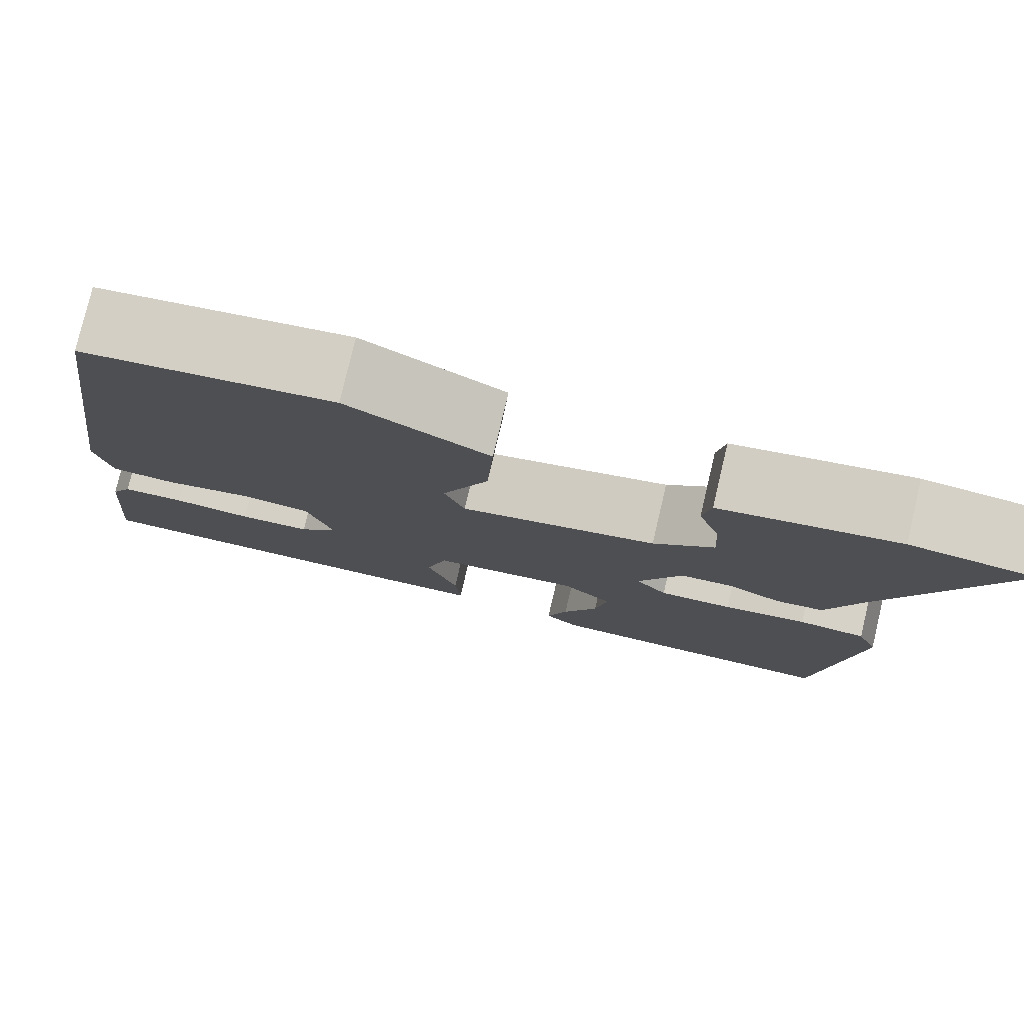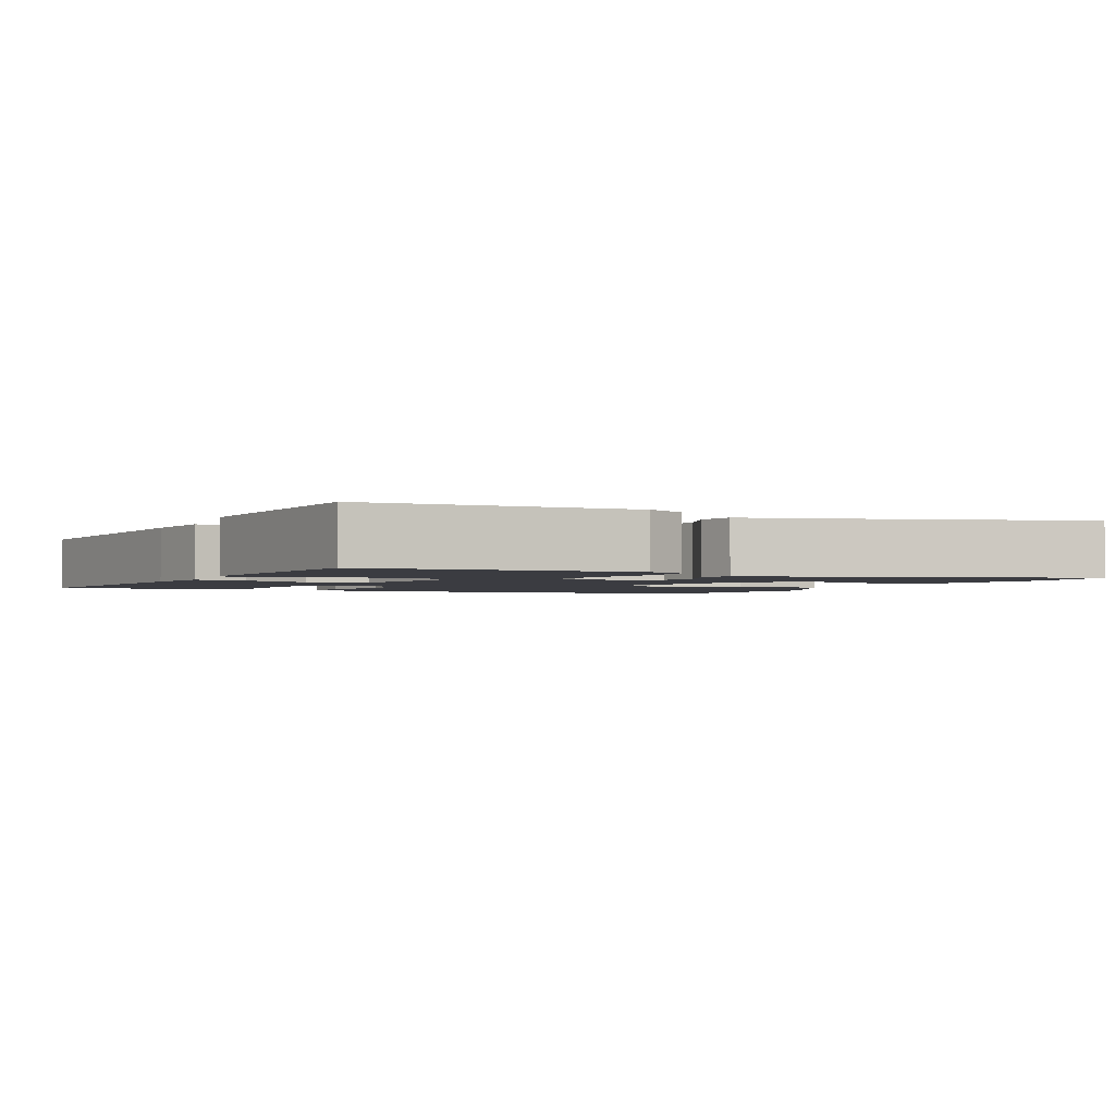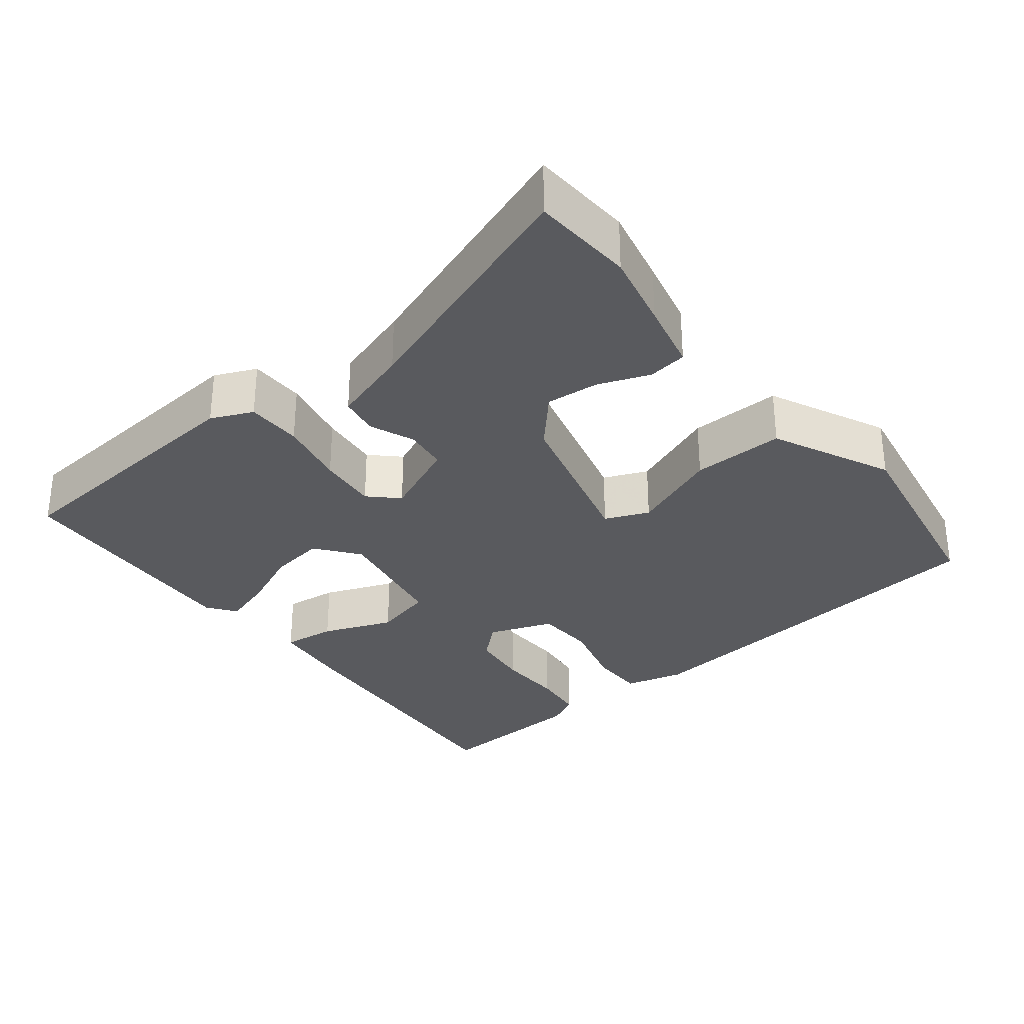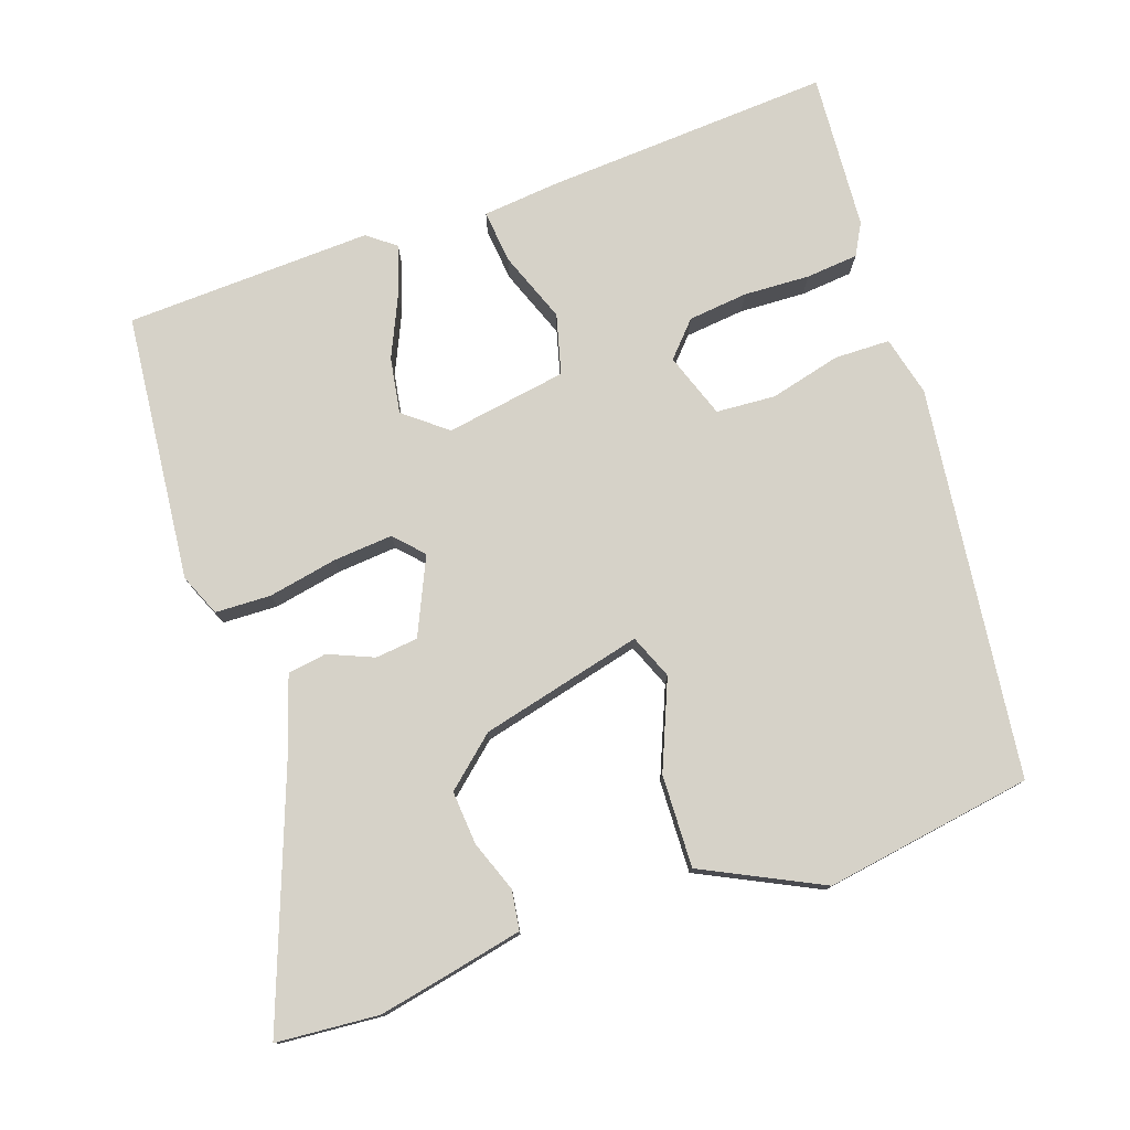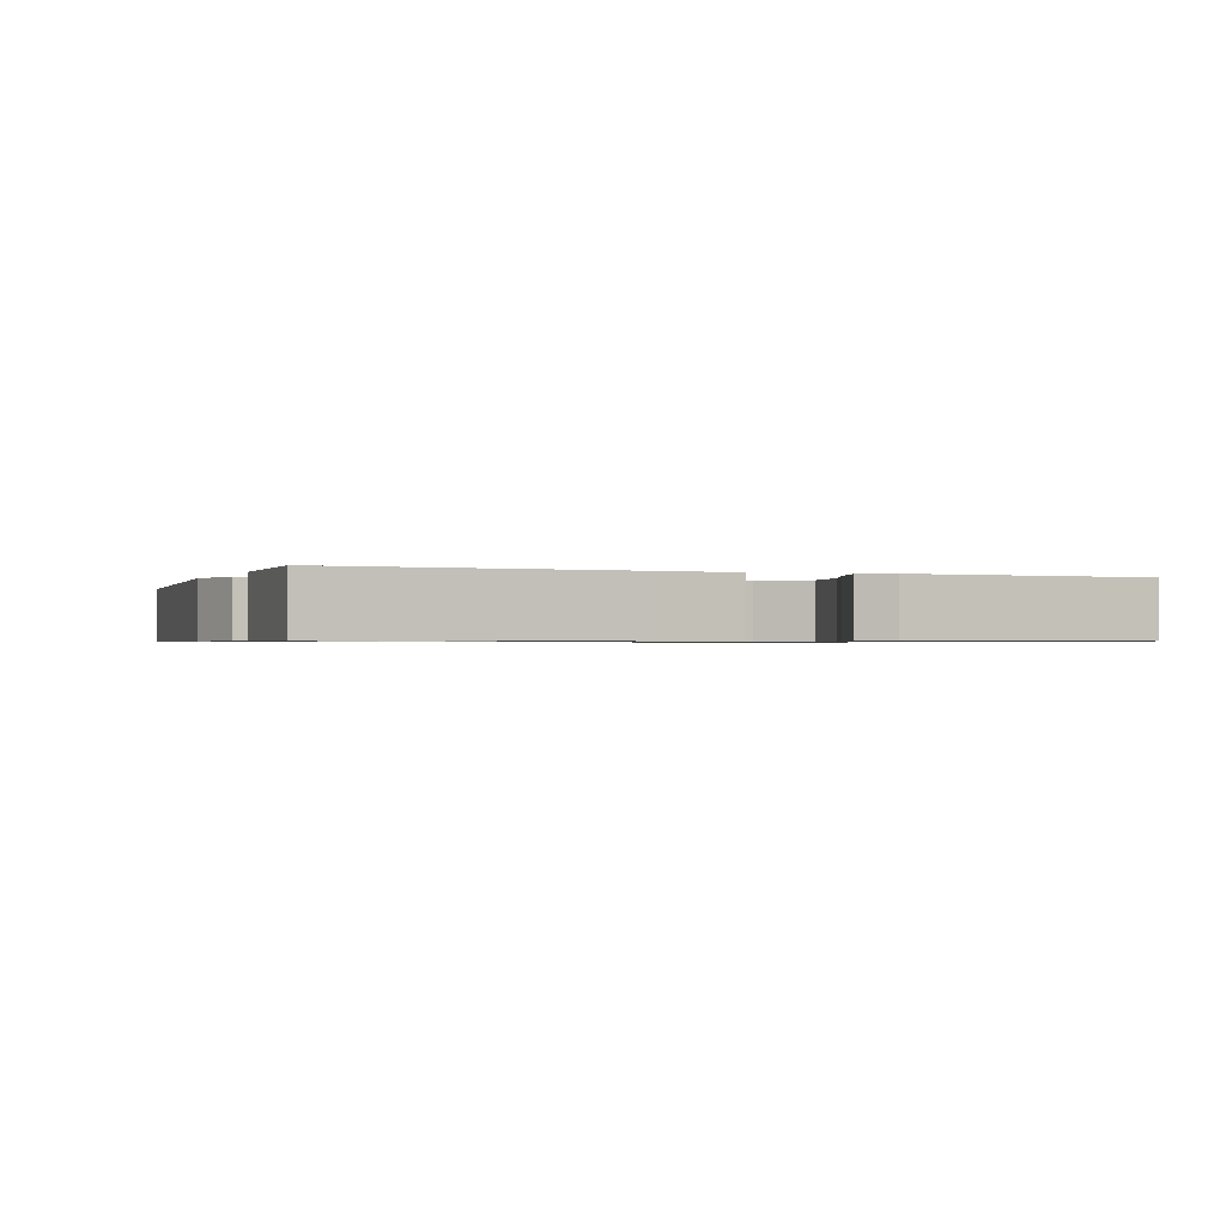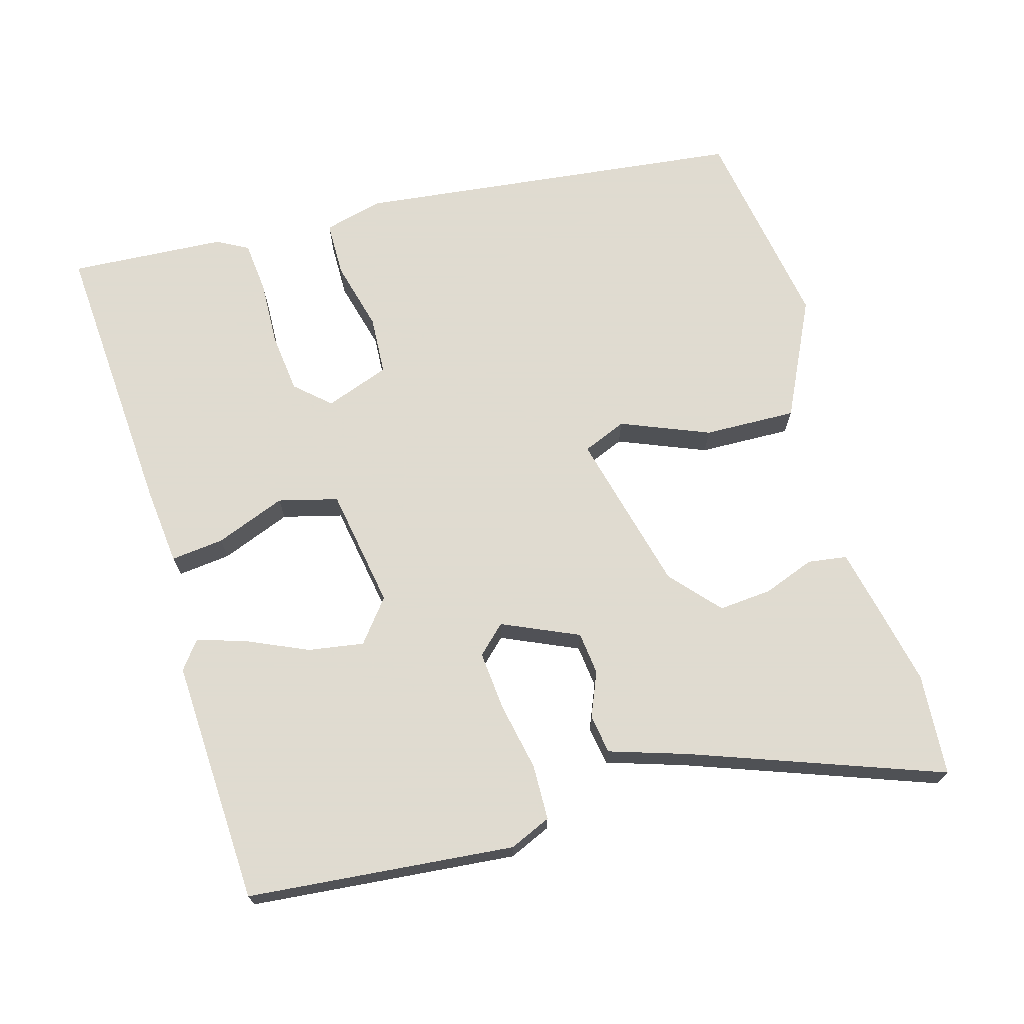
<metadata>
{"format":"obj","ext":"obj","renderer":"f3d","projection":"perspective","resolution":1024,"background":"white","views":[{"elev":78.3,"azim":-166.7,"up":"+Z"},{"elev":-2.2,"azim":-119.4,"up":"+Y"},{"elev":-31.5,"azim":-53.7,"up":"+Y"},{"elev":77.5,"azim":-20.3,"up":"+Y"},{"elev":-0.8,"azim":156.2,"up":"+Y"},{"elev":70.2,"azim":-107.5,"up":"+Y"}]}
</metadata>
<code>
v -0.616 0.07 0.488
v -0.478 0.07 0.502
v -0.374 0.07 0.483
v -0.28 0.07 0.465
v -0.271 0.07 0.412
v -0.295 0.07 0.342
v -0.299 0.07 0.27
v -0.231 0.07 0.213
v -0.011 0.07 0.164
v 0.012 0.07 0.224
v -0.04 0.07 0.342
v -0.047 0.07 0.467
v 0.111 0.07 0.549
v 0.393 0.07 0.51
v 0.469 0.07 -0.016
v 0.451 0.07 -0.097
v 0.376 0.07 -0.1
v 0.28 0.07 -0.078
v 0.2 0.07 -0.085
v 0.171 0.07 -0.173
v 0.214 0.07 -0.218
v 0.295 0.07 -0.225
v 0.384 0.07 -0.219
v 0.455 0.07 -0.224
v 0.479 0.07 -0.266
v 0.498 0.07 -0.477
v 0.112 0.07 -0.462
v 0.007 0.07 -0.454
v 0.013 0.07 -0.382
v 0.047 0.07 -0.286
v 0.024 0.07 -0.206
v -0.14 0.07 -0.183
v -0.196 0.07 -0.23
v -0.182 0.07 -0.305
v -0.143 0.07 -0.386
v -0.12 0.07 -0.452
v -0.157 0.07 -0.482
v -0.49 0.07 -0.476
v -0.534 0.07 -0.115
v -0.511 0.07 -0.058
v -0.436 0.07 -0.054
v -0.343 0.07 -0.07
v -0.262 0.07 -0.075
v -0.227 0.07 -0.036
v -0.276 0.07 0.066
v -0.334 0.07 0.071
v -0.394 0.07 0.044
v -0.447 0.07 0.051
v -0.484 0.07 0.156
v -0.616 0 0.488
v -0.478 0 0.502
v -0.374 0 0.483
v -0.28 0 0.465
v -0.271 0 0.412
v -0.295 0 0.342
v -0.299 0 0.27
v -0.231 0 0.213
v -0.011 0 0.164
v 0.012 0 0.224
v -0.04 0 0.342
v -0.047 0 0.467
v 0.111 0 0.549
v 0.393 0 0.51
v 0.469 0 -0.016
v 0.451 0 -0.097
v 0.376 0 -0.1
v 0.28 0 -0.078
v 0.2 0 -0.085
v 0.171 0 -0.173
v 0.214 0 -0.218
v 0.295 0 -0.225
v 0.384 0 -0.219
v 0.455 0 -0.224
v 0.479 0 -0.266
v 0.498 0 -0.477
v 0.112 0 -0.462
v 0.007 0 -0.454
v 0.013 0 -0.382
v 0.047 0 -0.286
v 0.024 0 -0.206
v -0.14 0 -0.183
v -0.196 0 -0.23
v -0.182 0 -0.305
v -0.143 0 -0.386
v -0.12 0 -0.452
v -0.157 0 -0.482
v -0.49 0 -0.476
v -0.534 0 -0.115
v -0.511 0 -0.058
v -0.436 0 -0.054
v -0.343 0 -0.07
v -0.262 0 -0.075
v -0.227 0 -0.036
v -0.276 0 0.066
v -0.334 0 0.071
v -0.394 0 0.044
v -0.447 0 0.051
v -0.484 0 0.156
f 46 47 48 49
f 1 2 3
f 49 1 3
f 46 49 3
f 45 46 3
f 44 45 3
f 40 41 42
f 39 40 42
f 38 39 42
f 37 38 42
f 36 37 42
f 35 36 42
f 34 35 42
f 33 34 42 43
f 32 33 43 44
f 28 29 30
f 27 28 30
f 26 27 30
f 25 26 30
f 24 25 30
f 23 24 30
f 22 23 30
f 21 22 30 31
f 31 32 44
f 21 31 44
f 20 21 44
f 16 17 18
f 15 16 18
f 14 15 18
f 13 14 18
f 12 13 18
f 11 12 18
f 10 11 18
f 9 10 18 19
f 19 20 44
f 9 19 44
f 8 9 44
f 3 4 5 6
f 3 6 7
f 44 3 7
f 7 8 44
f 98 97 96 95
f 52 51 50
f 52 50 98
f 52 98 95
f 52 95 94
f 52 94 93
f 91 90 89
f 91 89 88
f 91 88 87
f 91 87 86
f 91 86 85
f 91 85 84
f 91 84 83
f 92 91 83 82
f 93 92 82 81
f 79 78 77
f 79 77 76
f 79 76 75
f 79 75 74
f 79 74 73
f 79 73 72
f 79 72 71
f 80 79 71 70
f 93 81 80
f 93 80 70
f 93 70 69
f 67 66 65
f 67 65 64
f 67 64 63
f 67 63 62
f 67 62 61
f 67 61 60
f 67 60 59
f 68 67 59 58
f 93 69 68
f 93 68 58
f 93 58 57
f 55 54 53 52
f 56 55 52
f 56 52 93
f 93 57 56
f 1 50 51 2
f 2 51 52 3
f 3 52 53 4
f 4 53 54 5
f 5 54 55 6
f 6 55 56 7
f 7 56 57 8
f 8 57 58 9
f 9 58 59 10
f 10 59 60 11
f 11 60 61 12
f 12 61 62 13
f 13 62 63 14
f 14 63 64 15
f 15 64 65 16
f 16 65 66 17
f 17 66 67 18
f 18 67 68 19
f 19 68 69 20
f 20 69 70 21
f 21 70 71 22
f 22 71 72 23
f 23 72 73 24
f 24 73 74 25
f 25 74 75 26
f 26 75 76 27
f 27 76 77 28
f 28 77 78 29
f 29 78 79 30
f 30 79 80 31
f 31 80 81 32
f 32 81 82 33
f 33 82 83 34
f 34 83 84 35
f 35 84 85 36
f 36 85 86 37
f 37 86 87 38
f 38 87 88 39
f 39 88 89 40
f 40 89 90 41
f 41 90 91 42
f 42 91 92 43
f 43 92 93 44
f 44 93 94 45
f 45 94 95 46
f 46 95 96 47
f 47 96 97 48
f 48 97 98 49
f 49 98 50 1

</code>
